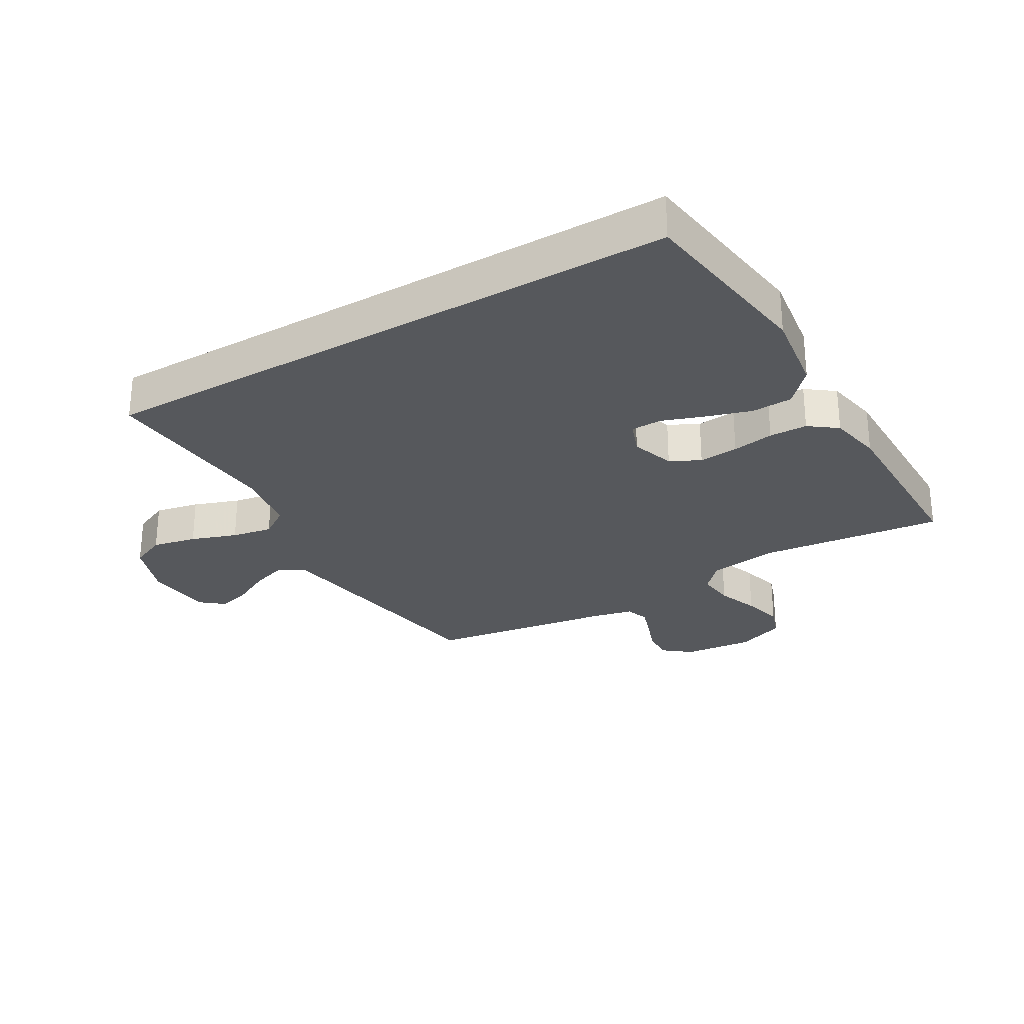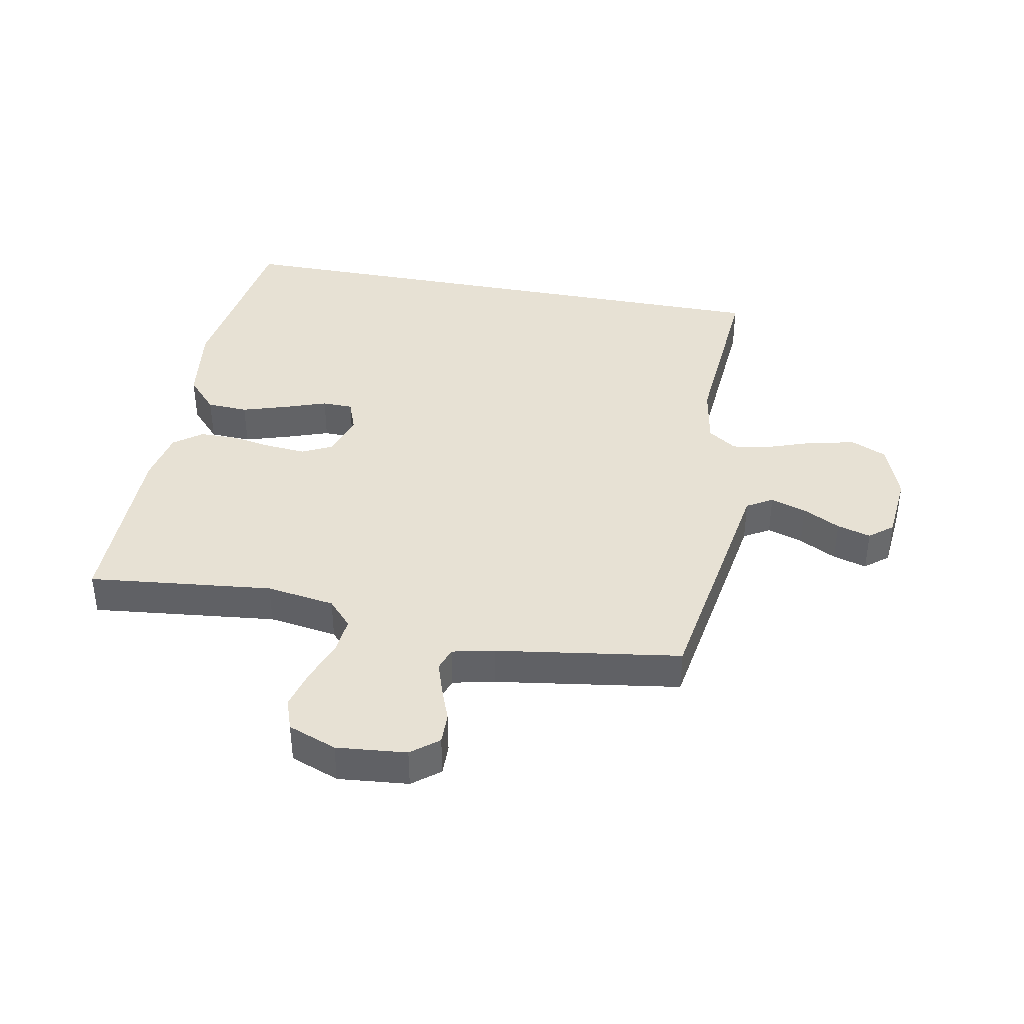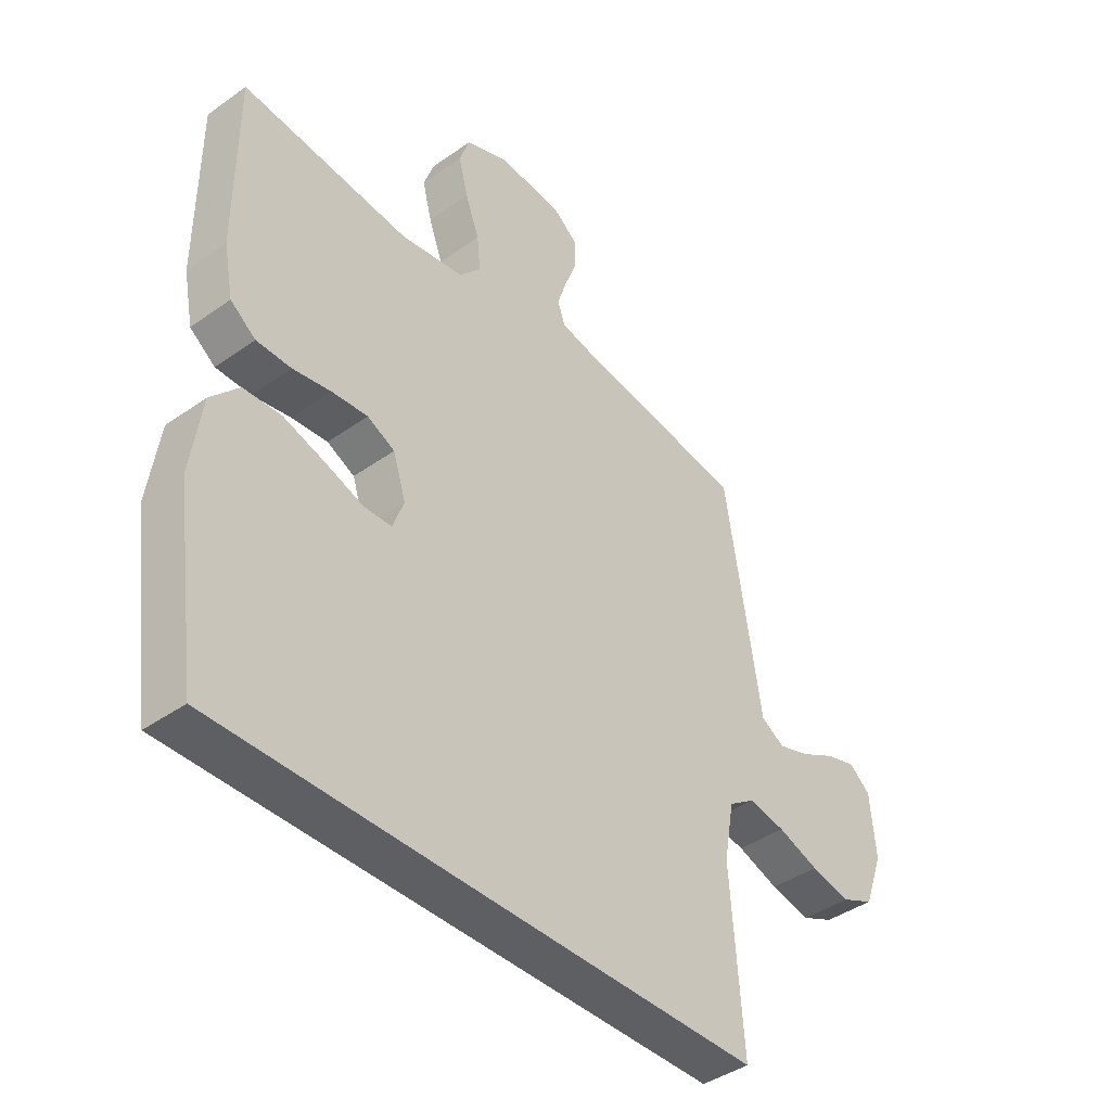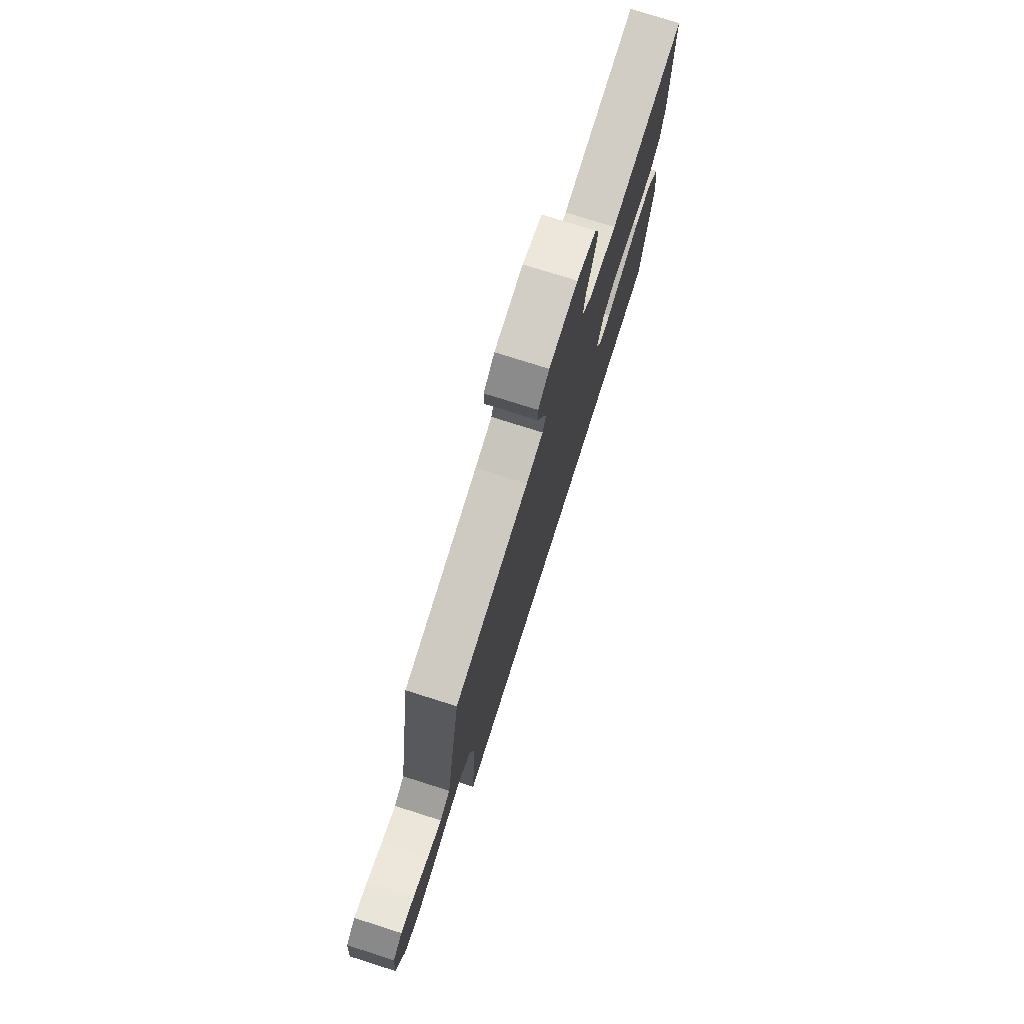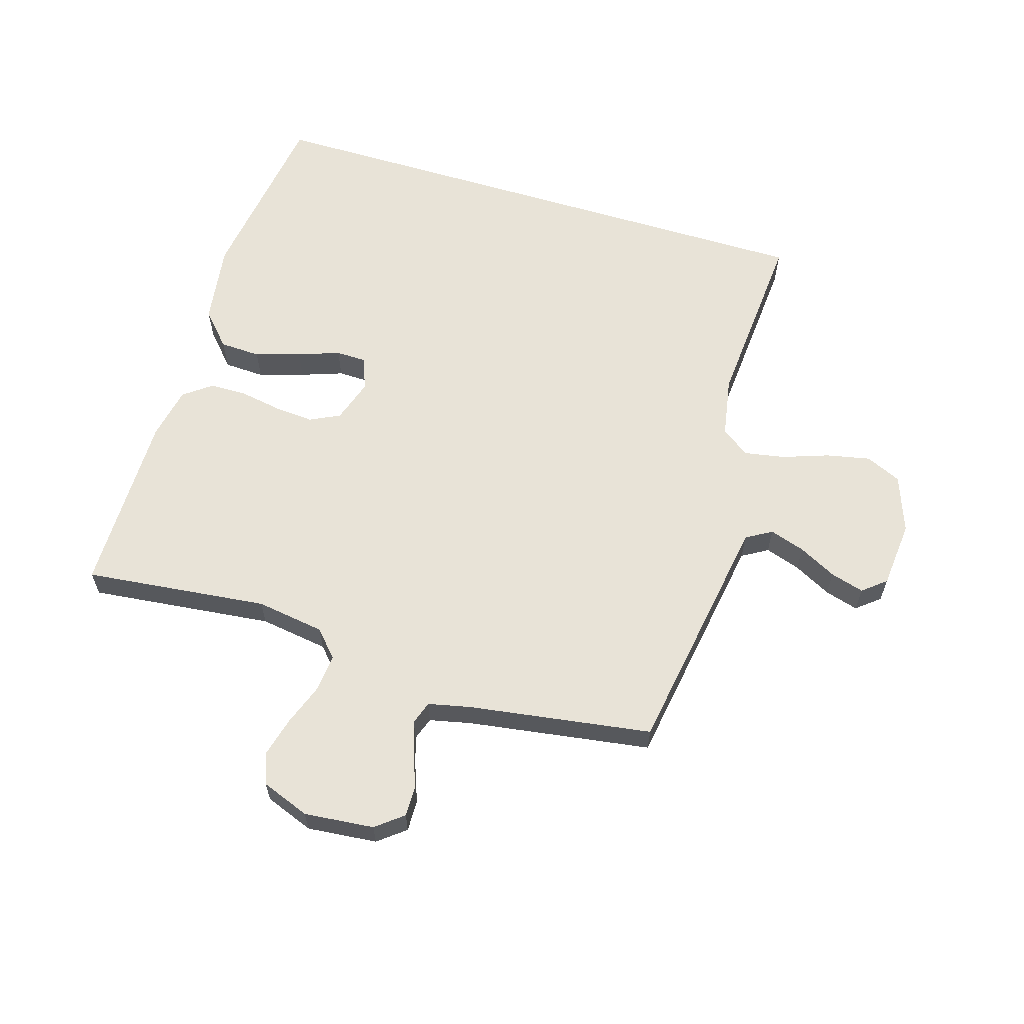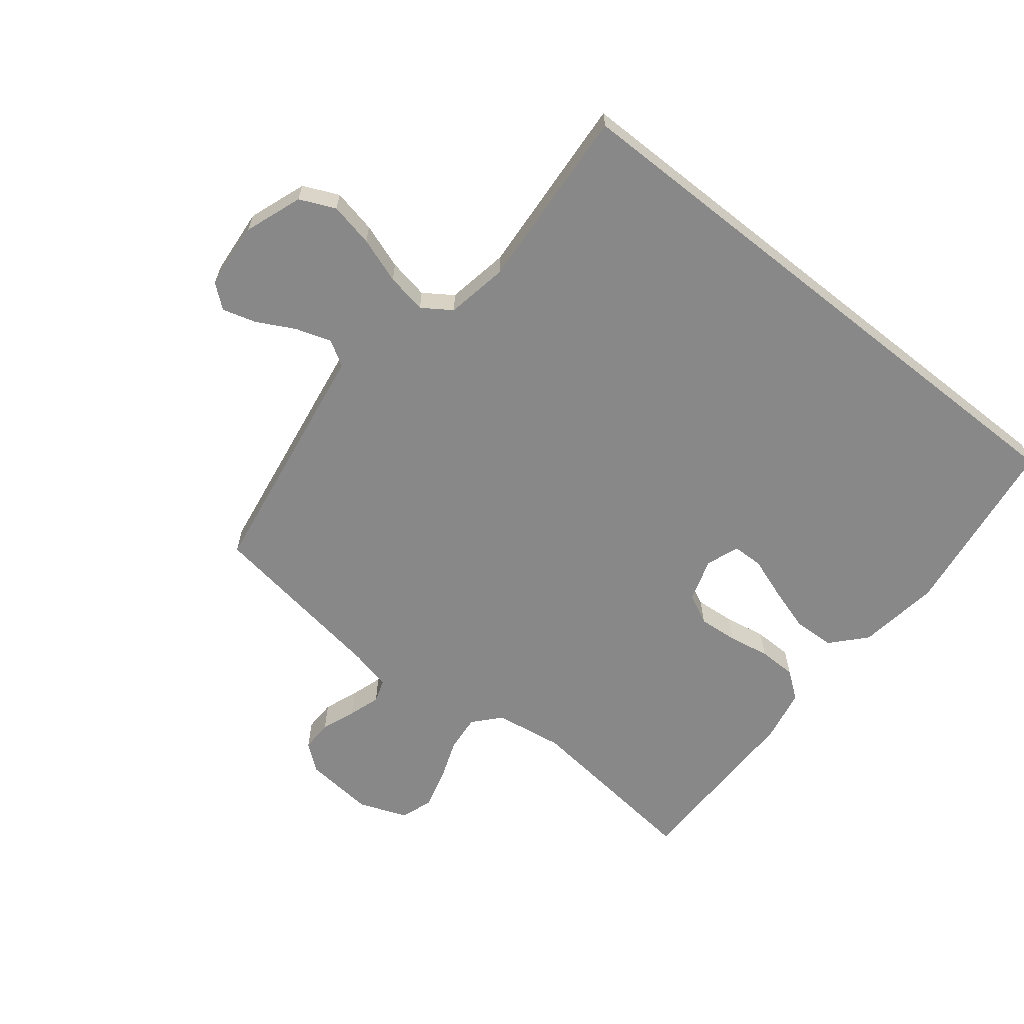
<metadata>
{"format":"obj","ext":"obj","renderer":"f3d","projection":"perspective","resolution":1024,"background":"white","views":[{"elev":-27.9,"azim":-149.6,"up":"+Y"},{"elev":39.5,"azim":10.8,"up":"+Y"},{"elev":-41.5,"azim":-49.3,"up":"+Z"},{"elev":76.7,"azim":107.6,"up":"+Z"},{"elev":61.5,"azim":17.0,"up":"+Y"},{"elev":-62.9,"azim":141.5,"up":"+Y"}]}
</metadata>
<code>
v -0.5 0.07 0.5
v -0.2 0.07 0.467
v -0.088 0.07 0.484
v -0.049 0.07 0.527
v -0.055 0.07 0.588
v -0.08 0.07 0.656
v -0.097 0.07 0.721
v -0.079 0.07 0.773
v 0 0.07 0.803
v 0.114 0.07 0.792
v 0.158 0.07 0.757
v 0.157 0.07 0.706
v 0.136 0.07 0.65
v 0.119 0.07 0.598
v 0.132 0.07 0.56
v 0.2 0.07 0.545
v 0.5 0.07 0.5
v 0.548 0.07 0.2
v 0.564 0.07 0.099
v 0.606 0.07 0.074
v 0.664 0.07 0.093
v 0.725 0.07 0.125
v 0.78 0.07 0.141
v 0.818 0.07 0.11
v 0.828 0.07 0
v 0.794 0.07 -0.094
v 0.736 0.07 -0.12
v 0.664 0.07 -0.105
v 0.59 0.07 -0.079
v 0.524 0.07 -0.067
v 0.477 0.07 -0.099
v 0.459 0.07 -0.2
v 0.481 0.07 -0.5
v -0.479 0.07 -0.5
v -0.521 0.07 -0.2
v -0.502 0.07 -0.066
v -0.452 0.07 -0.011
v -0.385 0.07 -0.008
v -0.311 0.07 -0.031
v -0.243 0.07 -0.055
v -0.193 0.07 -0.054
v -0.173 0.07 0
v -0.196 0.07 0.071
v -0.245 0.07 0.095
v -0.309 0.07 0.09
v -0.377 0.07 0.078
v -0.439 0.07 0.079
v -0.484 0.07 0.113
v -0.501 0.07 0.2
v -0.5 0 0.5
v -0.2 0 0.467
v -0.088 0 0.484
v -0.049 0 0.527
v -0.055 0 0.588
v -0.08 0 0.656
v -0.097 0 0.721
v -0.079 0 0.773
v 0 0 0.803
v 0.114 0 0.792
v 0.158 0 0.757
v 0.157 0 0.706
v 0.136 0 0.65
v 0.119 0 0.598
v 0.132 0 0.56
v 0.2 0 0.545
v 0.5 0 0.5
v 0.548 0 0.2
v 0.564 0 0.099
v 0.606 0 0.074
v 0.664 0 0.093
v 0.725 0 0.125
v 0.78 0 0.141
v 0.818 0 0.11
v 0.828 0 0
v 0.794 0 -0.094
v 0.736 0 -0.12
v 0.664 0 -0.105
v 0.59 0 -0.079
v 0.524 0 -0.067
v 0.477 0 -0.099
v 0.459 0 -0.2
v 0.481 0 -0.5
v -0.479 0 -0.5
v -0.521 0 -0.2
v -0.502 0 -0.066
v -0.452 0 -0.011
v -0.385 0 -0.008
v -0.311 0 -0.031
v -0.243 0 -0.055
v -0.193 0 -0.054
v -0.173 0 0
v -0.196 0 0.071
v -0.245 0 0.095
v -0.309 0 0.09
v -0.377 0 0.078
v -0.439 0 0.079
v -0.484 0 0.113
v -0.501 0 0.2
f 49 1 2
f 48 49 2
f 47 48 2
f 46 47 2
f 45 46 2
f 44 45 2 3
f 43 44 3 4
f 42 43 4
f 38 39 40
f 37 38 40
f 36 37 40
f 35 36 40
f 34 35 40
f 33 34 40
f 32 33 40 41
f 31 32 41 42
f 27 28 29
f 26 27 29
f 25 26 29
f 24 25 29
f 23 24 29
f 22 23 29
f 21 22 29
f 20 21 29 30
f 30 31 42
f 20 30 42
f 19 20 42
f 19 42 4
f 18 19 4
f 17 18 4
f 16 17 4
f 11 12 13
f 10 11 13
f 9 10 13
f 8 9 13
f 7 8 13
f 6 7 13
f 5 6 13
f 5 13 14
f 15 16 4 5
f 5 14 15
f 51 50 98
f 51 98 97
f 51 97 96
f 51 96 95
f 51 95 94
f 52 51 94 93
f 53 52 93 92
f 53 92 91
f 89 88 87
f 89 87 86
f 89 86 85
f 89 85 84
f 89 84 83
f 89 83 82
f 90 89 82 81
f 91 90 81 80
f 78 77 76
f 78 76 75
f 78 75 74
f 78 74 73
f 78 73 72
f 78 72 71
f 78 71 70
f 79 78 70 69
f 91 80 79
f 91 79 69
f 91 69 68
f 53 91 68
f 53 68 67
f 53 67 66
f 53 66 65
f 62 61 60
f 62 60 59
f 62 59 58
f 62 58 57
f 62 57 56
f 62 56 55
f 62 55 54
f 63 62 54
f 54 53 65 64
f 64 63 54
f 1 50 51 2
f 2 51 52 3
f 3 52 53 4
f 4 53 54 5
f 5 54 55 6
f 6 55 56 7
f 7 56 57 8
f 8 57 58 9
f 9 58 59 10
f 10 59 60 11
f 11 60 61 12
f 12 61 62 13
f 13 62 63 14
f 14 63 64 15
f 15 64 65 16
f 16 65 66 17
f 17 66 67 18
f 18 67 68 19
f 19 68 69 20
f 20 69 70 21
f 21 70 71 22
f 22 71 72 23
f 23 72 73 24
f 24 73 74 25
f 25 74 75 26
f 26 75 76 27
f 27 76 77 28
f 28 77 78 29
f 29 78 79 30
f 30 79 80 31
f 31 80 81 32
f 32 81 82 33
f 33 82 83 34
f 34 83 84 35
f 35 84 85 36
f 36 85 86 37
f 37 86 87 38
f 38 87 88 39
f 39 88 89 40
f 40 89 90 41
f 41 90 91 42
f 42 91 92 43
f 43 92 93 44
f 44 93 94 45
f 45 94 95 46
f 46 95 96 47
f 47 96 97 48
f 48 97 98 49
f 49 98 50 1

</code>
